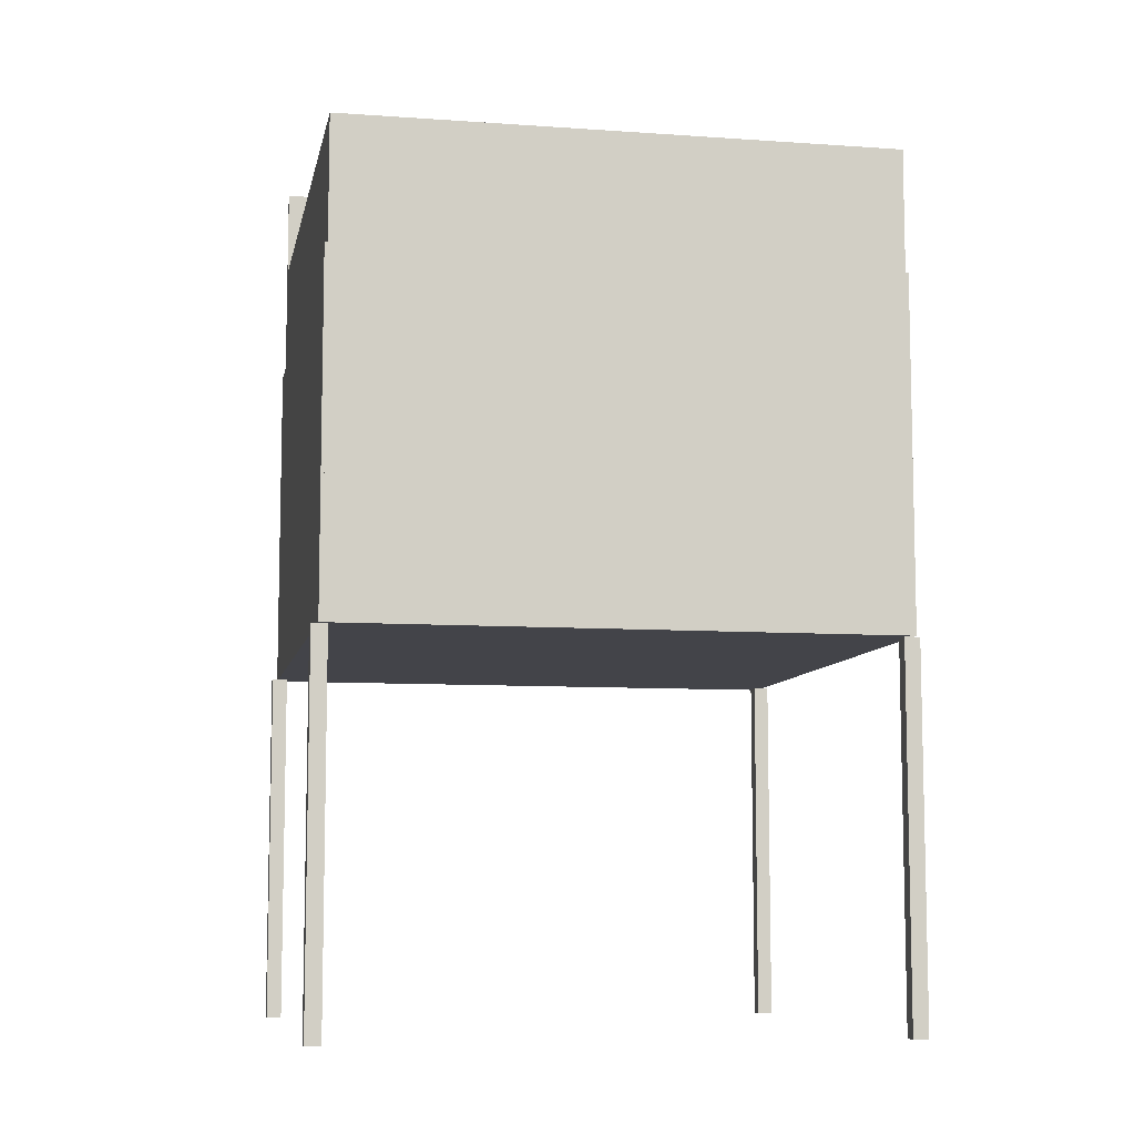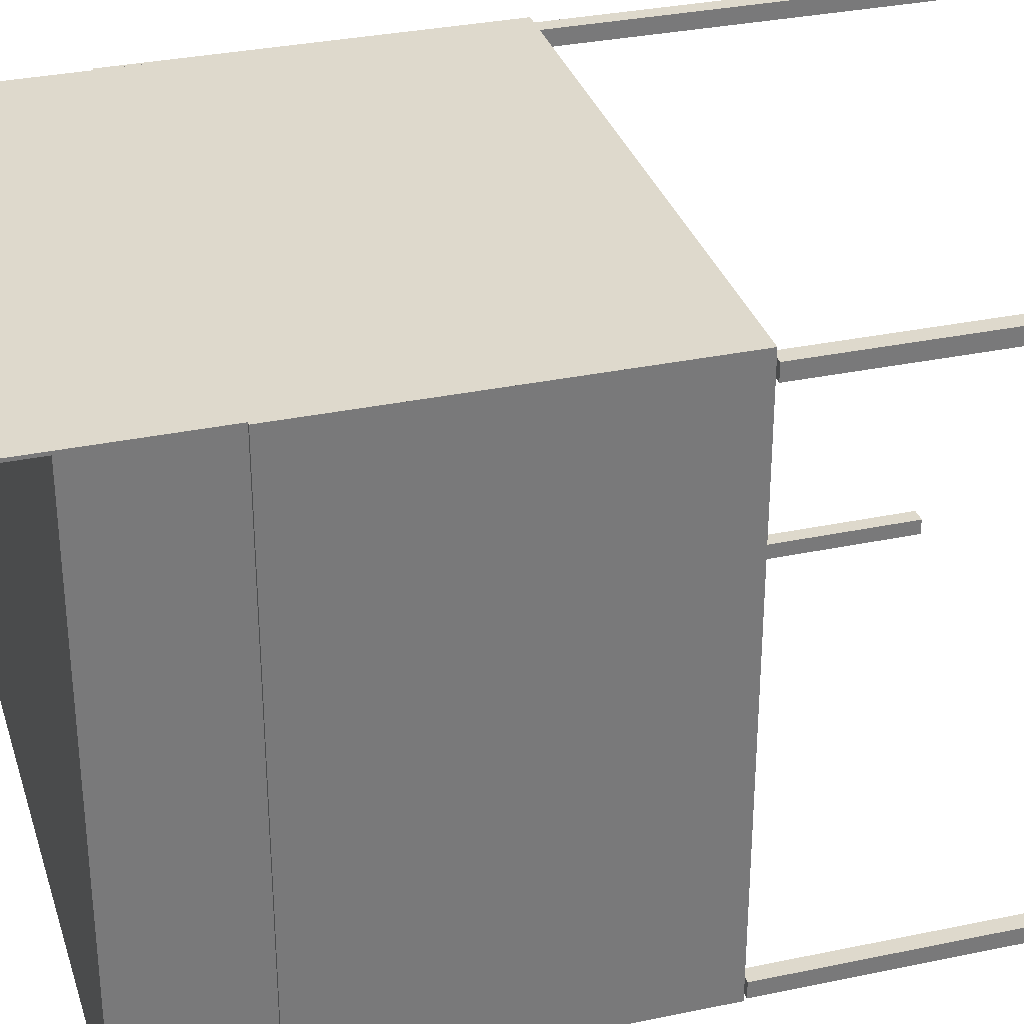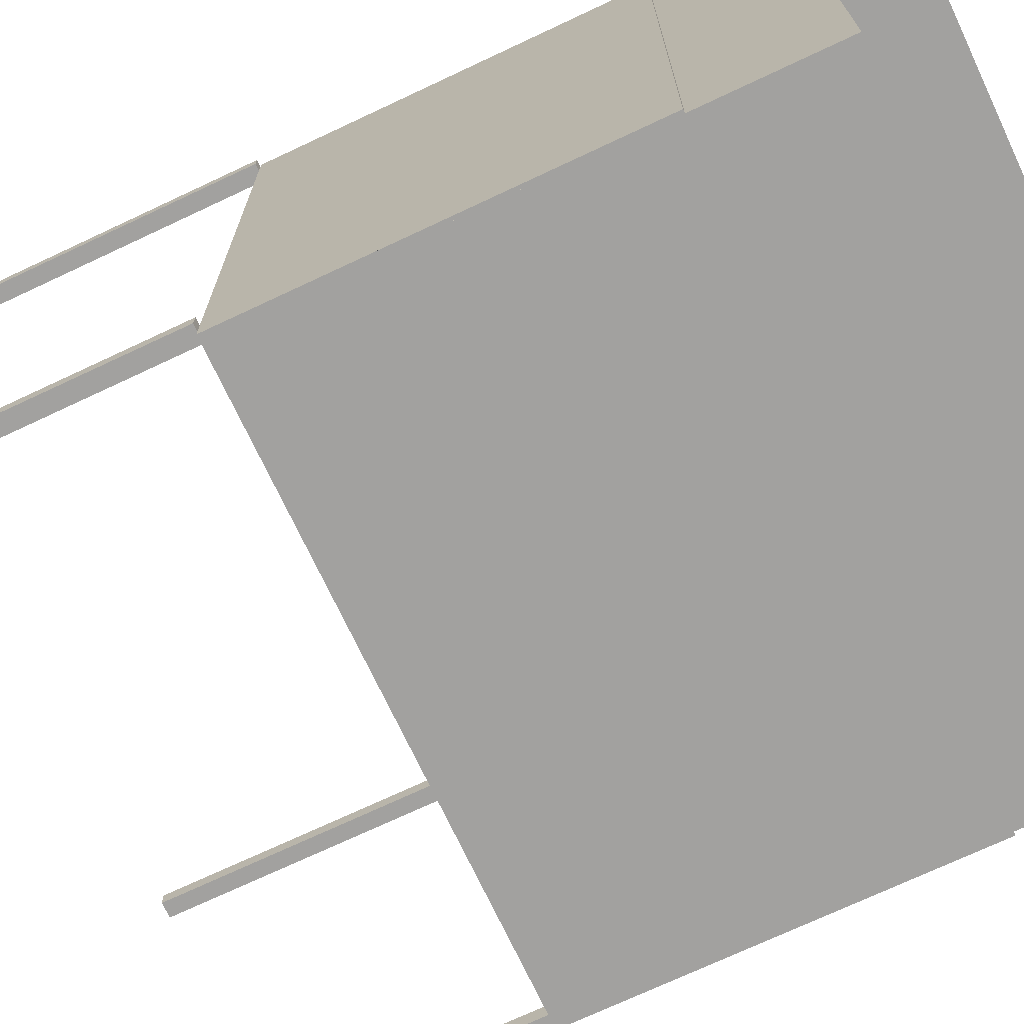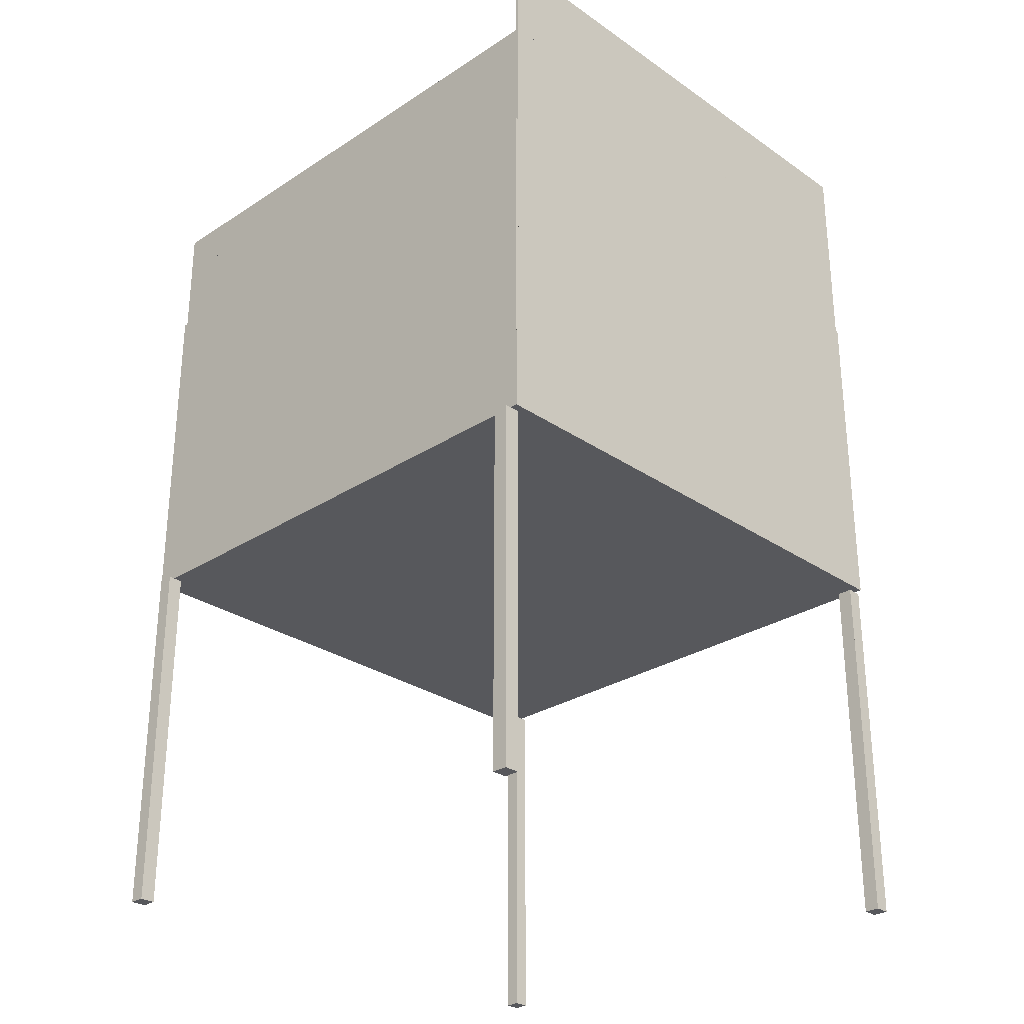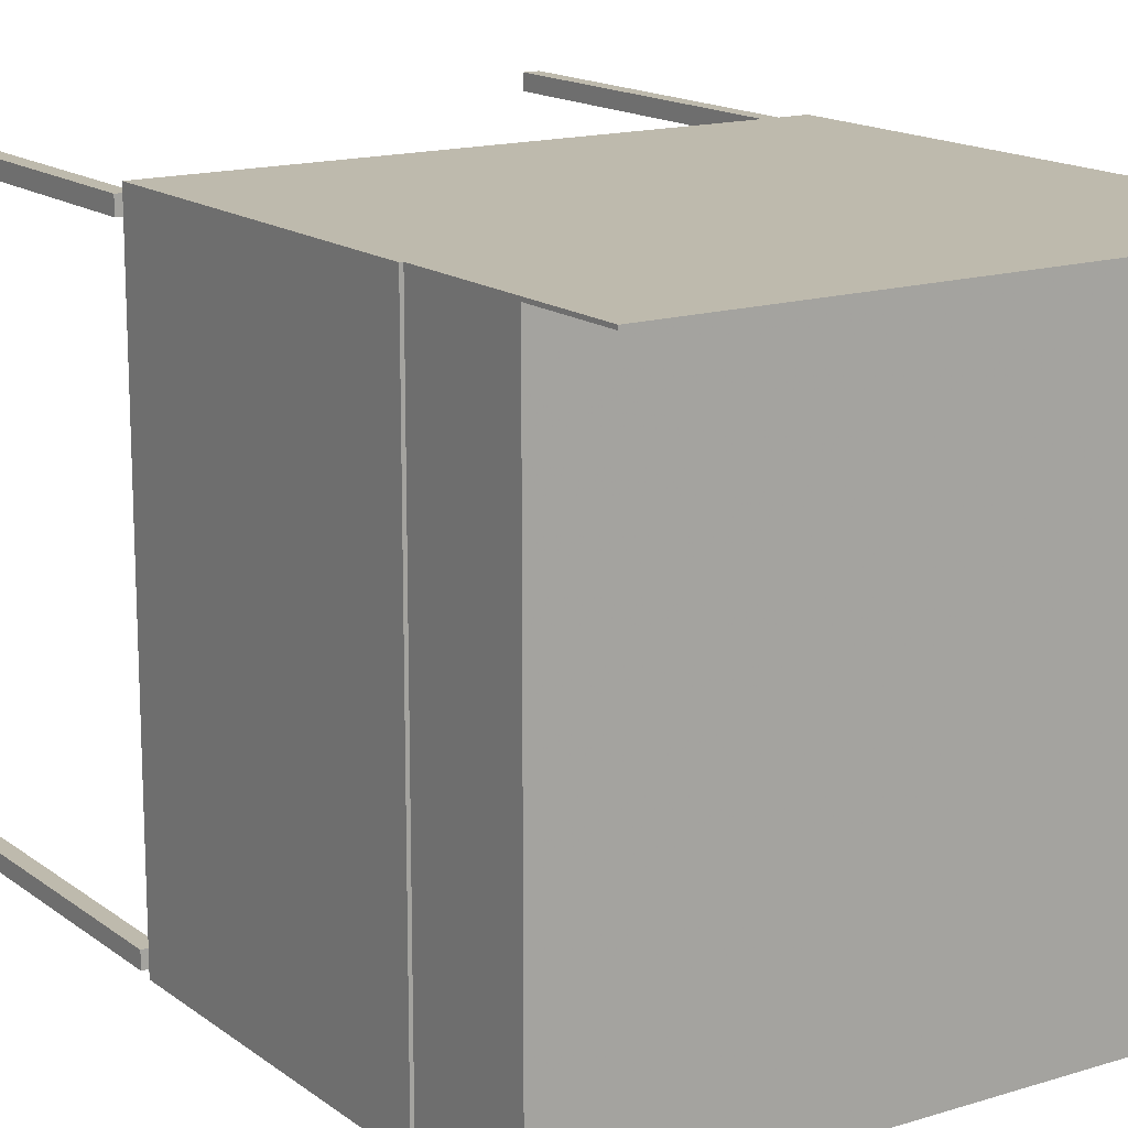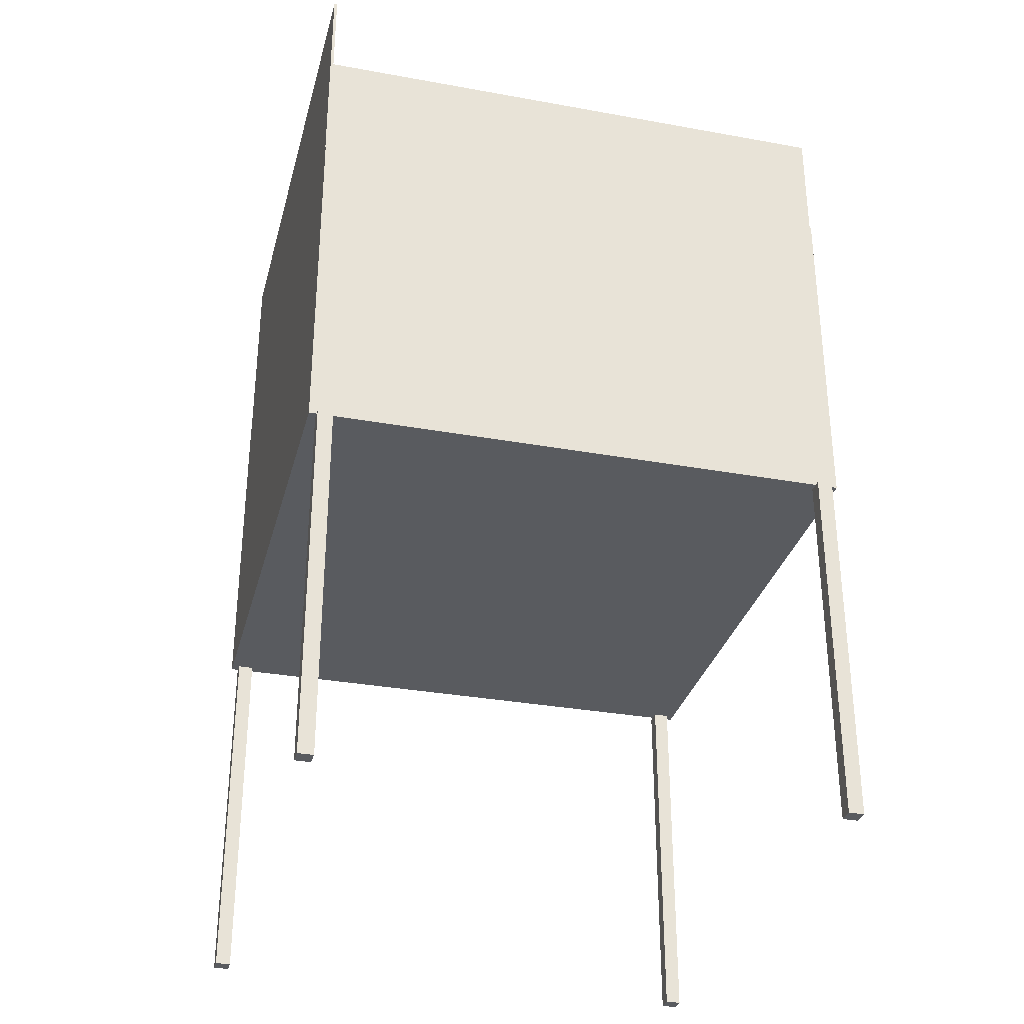
<metadata>
{"format":"obj","ext":"obj","renderer":"f3d","projection":"perspective","resolution":1024,"background":"white","views":[{"elev":-8.4,"azim":169.1,"up":"+Y"},{"elev":32.2,"azim":-106.4,"up":"+Z"},{"elev":-72.2,"azim":115.2,"up":"+Z"},{"elev":-28.6,"azim":-45.8,"up":"+Y"},{"elev":15.4,"azim":146.5,"up":"+Z"},{"elev":-32.1,"azim":75.7,"up":"+Y"}]}
</metadata>
<code>
v 302.3 -191.3 -304
v 302.3 191.3 -304
v 302.3 191.3 304
v 302.3 -191.3 304
v 305.7 -191.3 -304
v 305.7 191.3 -304
v 305.7 191.3 304
v 305.7 -191.3 304
v -305.7 -191.3 -304
v -305.7 191.3 -304
v -305.7 191.3 304
v -305.7 -191.3 304
v -302.3 -191.3 -304
v -302.3 191.3 -304
v -302.3 191.3 304
v -302.3 -191.3 304
v -302.3 -191.3 -304
v -302.3 325.8 -304
v -302.3 325.8 304
v -302.3 -191.3 304
v 302.3 -191.3 -304
v 302.3 325.8 -304
v 302.3 325.8 304
v 302.3 -191.3 304
v -302.3 325.8 300.6
v -302.3 427.3 300.6
v -302.3 427.3 304
v -302.3 325.8 304
v 302.3 325.8 300.6
v 302.3 427.3 300.6
v 302.3 427.3 304
v 302.3 325.8 304
v 295.5 -597.4 278.5
v 295.5 -191.3 278.5
v 295.5 -191.3 295.5
v 295.5 -597.4 295.5
v 312.5 -597.4 278.5
v 312.5 -191.3 278.5
v 312.5 -191.3 295.5
v 312.5 -597.4 295.5
v -312.5 -597.4 278.5
v -312.5 -191.3 278.5
v -312.5 -191.3 295.5
v -312.5 -597.4 295.5
v -295.5 -597.4 278.5
v -295.5 -191.3 278.5
v -295.5 -191.3 295.5
v -295.5 -597.4 295.5
v 295.5 -597.4 -295.5
v 295.5 -191.3 -295.5
v 295.5 -191.3 -278.5
v 295.5 -597.4 -278.5
v 312.5 -597.4 -295.5
v 312.5 -191.3 -295.5
v 312.5 -191.3 -278.5
v 312.5 -597.4 -278.5
v -312.5 -597.4 -295.5
v -312.5 -191.3 -295.5
v -312.5 -191.3 -278.5
v -312.5 -597.4 -278.5
v -295.5 -597.4 -295.5
v -295.5 -191.3 -295.5
v -295.5 -191.3 -278.5
v -295.5 -597.4 -278.5
v 302.3 -191.3 0
v 302.3 0 -304
v 302.3 191.3 0
v 302.3 191.3 0
v 302.3 0 304
v 305.7 -191.3 0
v 305.7 0 -304
v 305.7 0 -304
v 305.7 191.3 0
v 305.7 0 304
v 305.7 -191.3 0
v 305.7 0 304
v -305.7 -191.3 0
v -305.7 0 -304
v -305.7 191.3 0
v -305.7 191.3 0
v -305.7 0 304
v -302.3 -191.3 0
v -302.3 0 -304
v -302.3 0 -304
v -302.3 191.3 0
v -302.3 0 304
v -302.3 -191.3 0
v -302.3 0 304
v -302.3 -191.3 0
v -302.3 67.26 -304
v 0 -191.3 -304
v 0 325.8 -304
v -302.3 325.8 0
v -302.3 325.8 0
v -302.3 67.26 304
v 0 325.8 304
v 302.3 -191.3 0
v 302.3 67.26 -304
v 0 325.8 -304
v 302.3 67.26 -304
v 302.3 325.8 0
v 302.3 67.26 304
v 0 325.8 304
v 0 -191.3 304
v 302.3 -191.3 0
v 302.3 67.26 304
v -302.3 376.6 300.6
v 0 325.8 300.6
v 0 427.3 300.6
v -302.3 376.6 304
v 0 427.3 304
v 302.3 376.6 300.6
v 0 427.3 300.6
v 302.3 376.6 300.6
v 302.3 376.6 304
v 0 427.3 304
v 0 325.8 304
v 302.3 376.6 304
v 295.5 -597.4 287
v 295.5 -394.4 278.5
v 304 -597.4 278.5
v 304 -191.3 278.5
v 295.5 -191.3 287
v 295.5 -191.3 287
v 295.5 -394.4 295.5
v 304 -191.3 295.5
v 312.5 -597.4 287
v 312.5 -394.4 278.5
v 304 -191.3 278.5
v 312.5 -394.4 278.5
v 312.5 -191.3 287
v 312.5 -394.4 295.5
v 304 -191.3 295.5
v 304 -597.4 295.5
v 312.5 -597.4 287
v 312.5 -394.4 295.5
v -312.5 -597.4 287
v -312.5 -394.4 278.5
v -304 -597.4 278.5
v -304 -191.3 278.5
v -312.5 -191.3 287
v -312.5 -191.3 287
v -312.5 -394.4 295.5
v -304 -191.3 295.5
v -295.5 -597.4 287
v -295.5 -394.4 278.5
v -304 -191.3 278.5
v -295.5 -394.4 278.5
v -295.5 -191.3 287
v -295.5 -394.4 295.5
v -304 -191.3 295.5
v -304 -597.4 295.5
v -295.5 -597.4 287
v -295.5 -394.4 295.5
v 295.5 -597.4 -287
v 295.5 -394.4 -295.5
v 304 -597.4 -295.5
v 304 -191.3 -295.5
v 295.5 -191.3 -287
v 295.5 -191.3 -287
v 295.5 -394.4 -278.5
v 304 -191.3 -278.5
v 312.5 -597.4 -287
v 312.5 -394.4 -295.5
v 304 -191.3 -295.5
v 312.5 -394.4 -295.5
v 312.5 -191.3 -287
v 312.5 -394.4 -278.5
v 304 -191.3 -278.5
v 304 -597.4 -278.5
v 312.5 -597.4 -287
v 312.5 -394.4 -278.5
v -312.5 -597.4 -287
v -312.5 -394.4 -295.5
v -304 -597.4 -295.5
v -304 -191.3 -295.5
v -312.5 -191.3 -287
v -312.5 -191.3 -287
v -312.5 -394.4 -278.5
v -304 -191.3 -278.5
v -295.5 -597.4 -287
v -295.5 -394.4 -295.5
v -304 -191.3 -295.5
v -295.5 -394.4 -295.5
v -295.5 -191.3 -287
v -295.5 -394.4 -278.5
v -304 -191.3 -278.5
v -304 -597.4 -278.5
v -295.5 -597.4 -287
v -295.5 -394.4 -278.5
f 1 66 2 67 3 69 4 65
f 5 71 6 73 7 74 8 70
f 1 65 4 8 70 5
f 1 66 2 6 71 5
f 2 67 3 7 73 6
f 3 69 4 8 74 7
f 9 78 10 79 11 81 12 77
f 13 83 14 85 15 86 16 82
f 9 77 12 16 82 13
f 9 78 10 14 83 13
f 10 79 11 15 85 14
f 11 81 12 16 86 15
f 17 90 18 93 19 95 20 89
f 21 98 22 101 23 102 24 97
f 17 89 20 104 24 97 21 91
f 17 90 18 92 22 98 21 91
f 18 93 19 96 23 101 22 92
f 19 95 20 104 24 102 23 96
f 25 107 26 27 110 28
f 29 112 30 31 115 32
f 25 28 117 32 29 108
f 25 107 26 109 30 112 29 108
f 26 27 111 31 30 109
f 27 110 28 117 32 115 31 111
f 33 120 34 123 35 125 36 119
f 37 128 38 131 39 132 40 127
f 33 119 36 134 40 127 37 121
f 33 120 34 122 38 128 37 121
f 34 123 35 126 39 131 38 122
f 35 125 36 134 40 132 39 126
f 41 138 42 141 43 143 44 137
f 45 146 46 149 47 150 48 145
f 41 137 44 152 48 145 45 139
f 41 138 42 140 46 146 45 139
f 42 141 43 144 47 149 46 140
f 43 143 44 152 48 150 47 144
f 49 156 50 159 51 161 52 155
f 53 164 54 167 55 168 56 163
f 49 155 52 170 56 163 53 157
f 49 156 50 158 54 164 53 157
f 50 159 51 162 55 167 54 158
f 51 161 52 170 56 168 55 162
f 57 174 58 177 59 179 60 173
f 61 182 62 185 63 186 64 181
f 57 173 60 188 64 181 61 175
f 57 174 58 176 62 182 61 175
f 58 177 59 180 63 185 62 176
f 59 179 60 188 64 186 63 180

</code>
